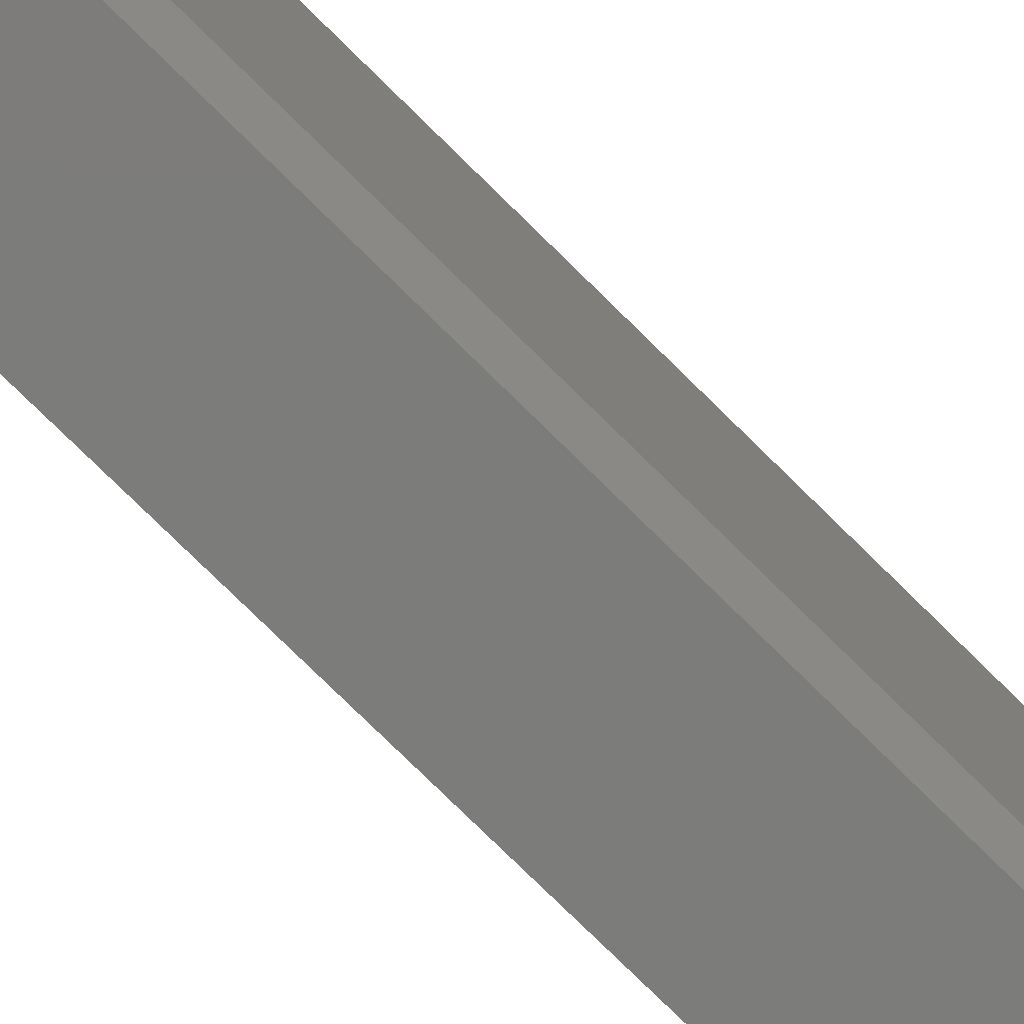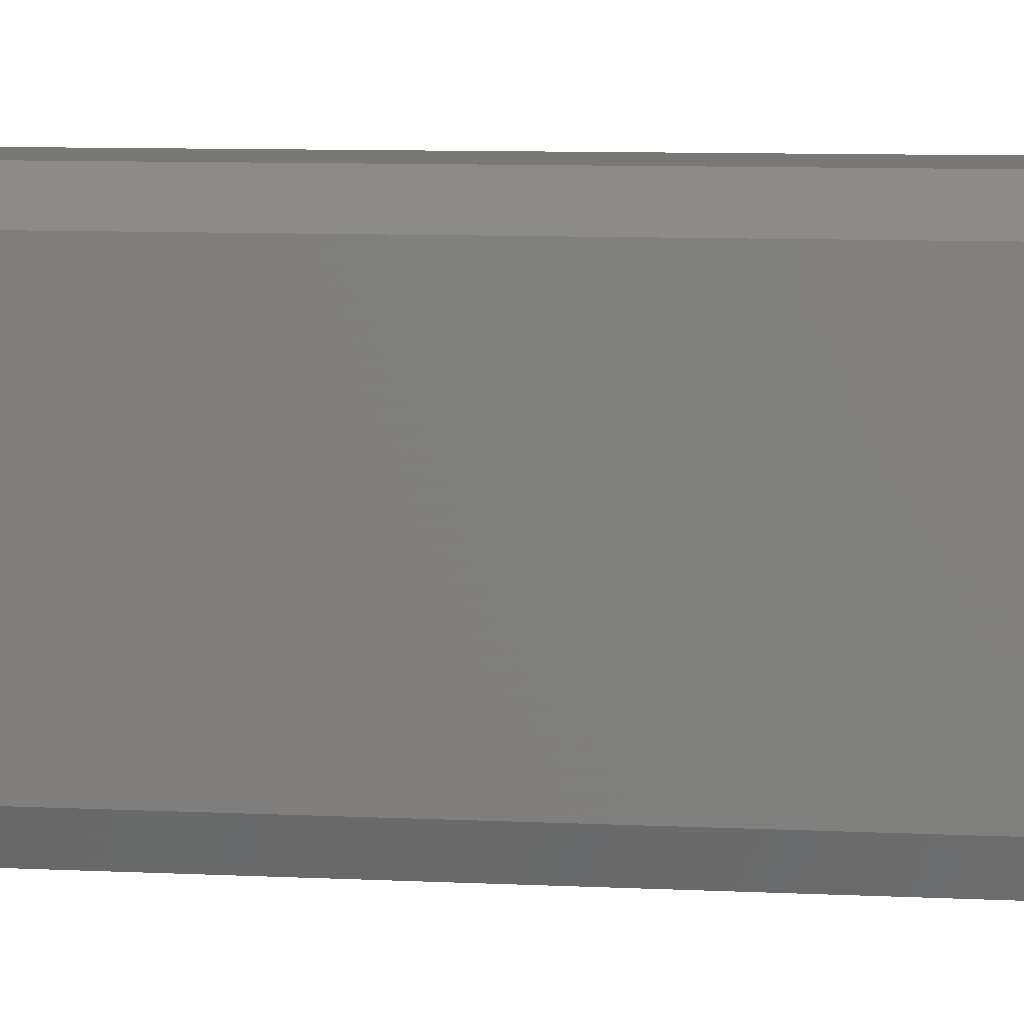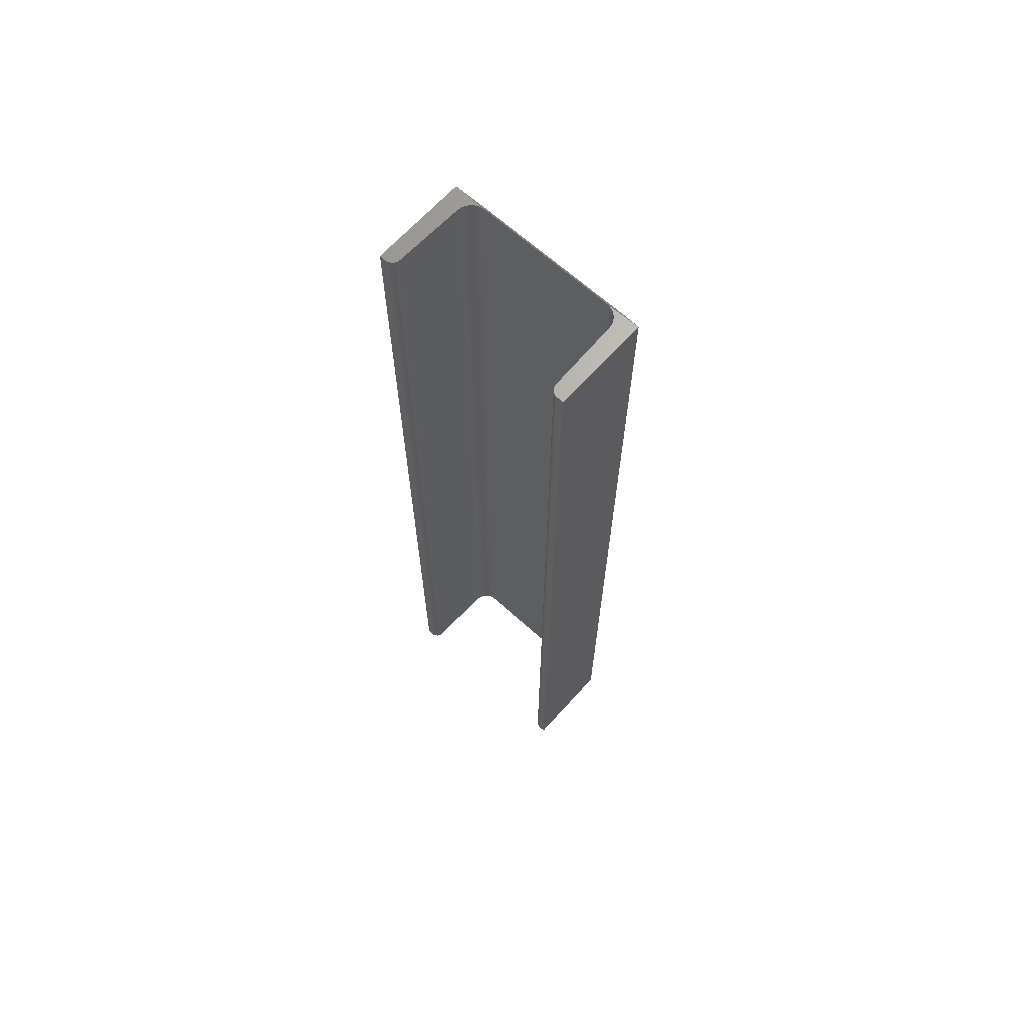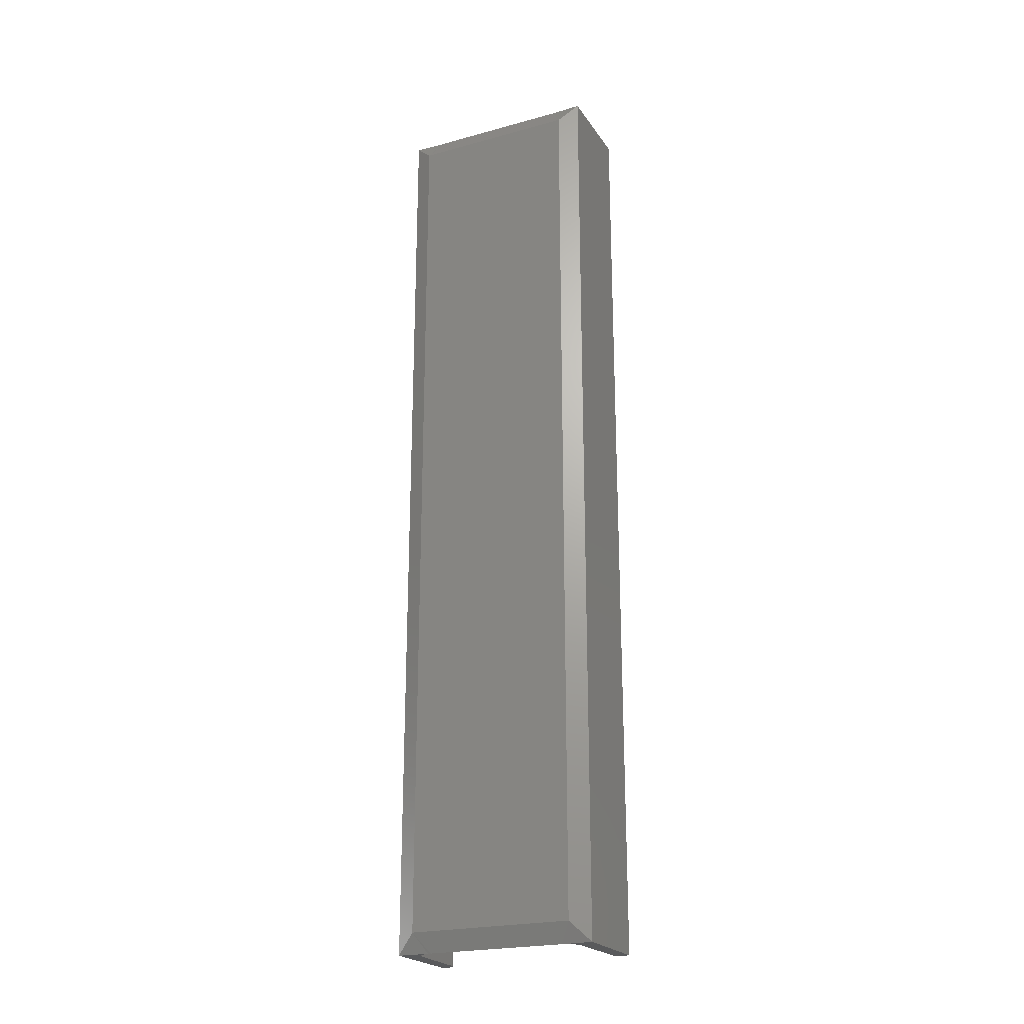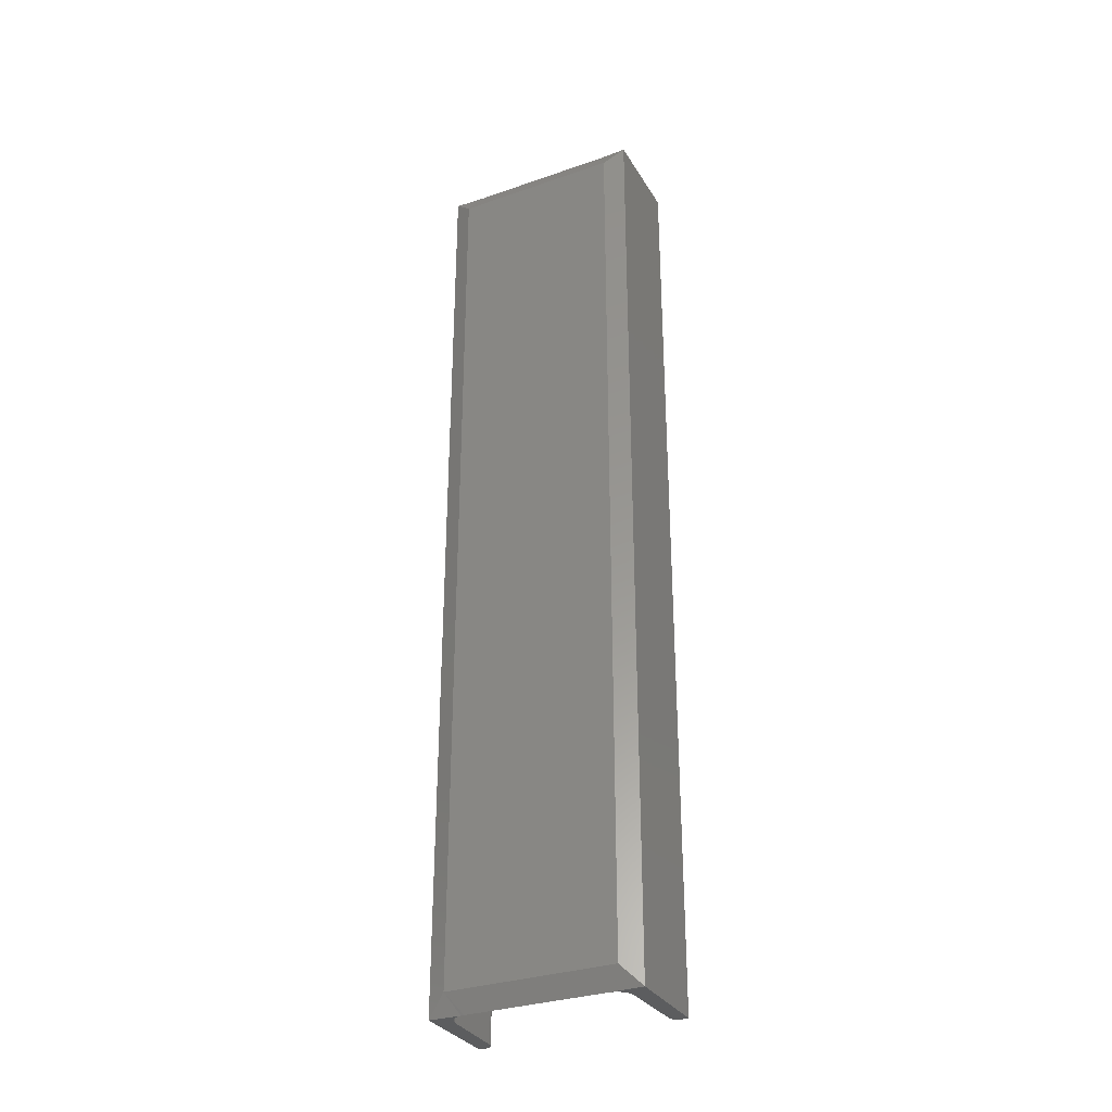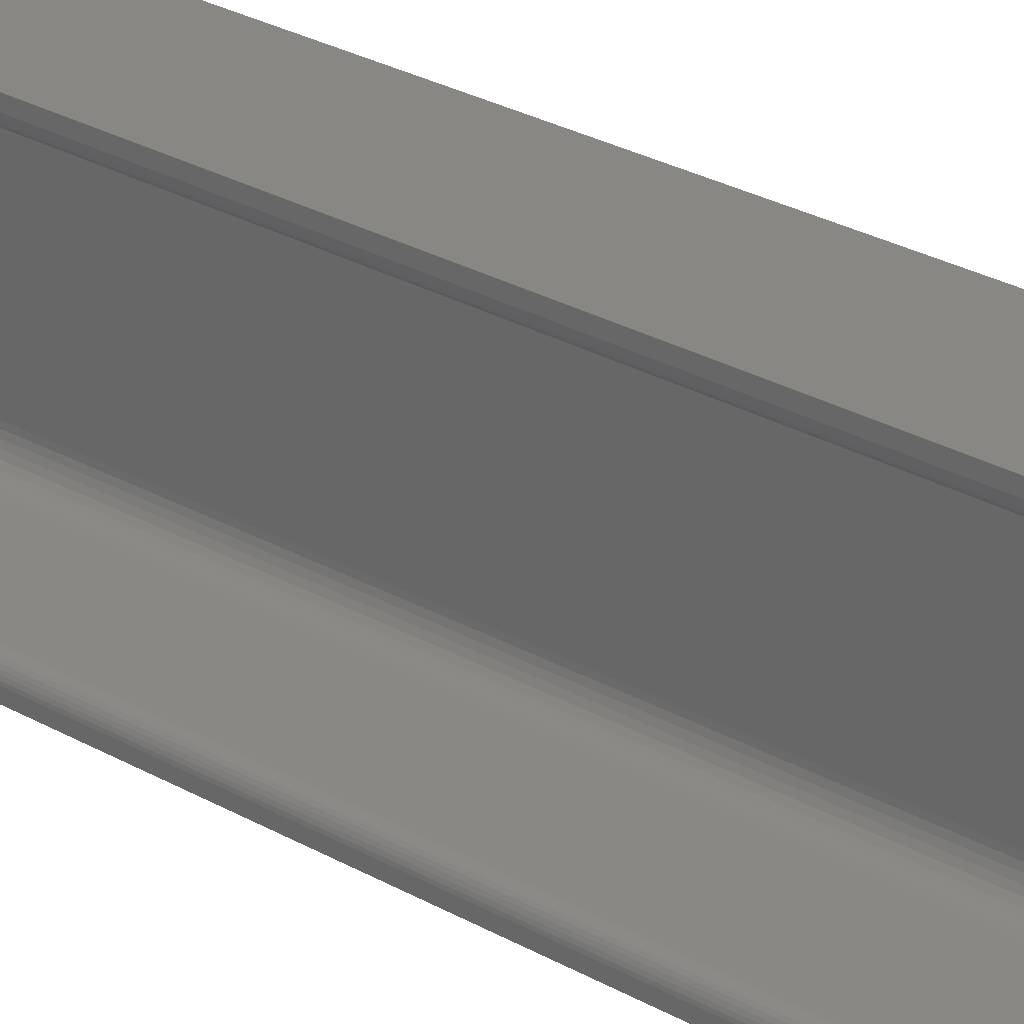
<metadata>
{"format":"stl","ext":"stl","renderer":"f3d","projection":"perspective","resolution":1024,"background":"white","views":[{"elev":-75.5,"azim":-134.8,"up":"+Y"},{"elev":5.5,"azim":-78.2,"up":"+Y"},{"elev":66.5,"azim":132.1,"up":"+Z"},{"elev":-22.7,"azim":-64.8,"up":"+Z"},{"elev":-31.6,"azim":-63.9,"up":"+Z"},{"elev":25.2,"azim":133.6,"up":"+Y"}]}
</metadata>
<code>
# stl→obj: 84 verts, 164 faces
v -0.223 -0.008979 -0.75
v -0.2274 -0.01193 -0.75
v -0.2287 -0.01209 -0.75
v -0.2261 -0.01152 -0.75
v -0.2249 -0.01087 -0.75
v -0.2239 -0.01002 -0.75
v -0.2969 0 -0.75
v -0.2218 0 -0.75
v -0.2218 -0.005181 -0.75
v -0.222 -0.006517 -0.75
v -0.2224 -0.007798 -0.75
v -0.284 -0.01382 -0.75
v -0.2864 -0.01428 -0.75
v -0.2888 -0.01521 -0.75
v -0.2909 -0.01657 -0.75
v -0.2928 -0.01831 -0.75
v -0.2942 -0.02036 -0.75
v -0.2953 -0.02265 -0.75
v -0.2959 -0.02511 -0.75
v -0.2969 -0.1641 -0.75
v -0.2959 -0.139 -0.75
v -0.2953 -0.1414 -0.75
v -0.2942 -0.1437 -0.75
v -0.2928 -0.1458 -0.75
v -0.2909 -0.1475 -0.75
v -0.2888 -0.1488 -0.75
v -0.2864 -0.1498 -0.75
v -0.284 -0.1502 -0.75
v -0.2287 -0.152 -0.75
v -0.2274 -0.1521 -0.75
v -0.2261 -0.1525 -0.75
v -0.2249 -0.1532 -0.75
v -0.2239 -0.154 -0.75
v -0.223 -0.1551 -0.75
v -0.2224 -0.1563 -0.75
v -0.222 -0.1575 -0.75
v -0.2218 -0.1589 -0.75
v -0.2218 -0.1641 -0.75
v -0.2287 -0.01209 0
v -0.2274 -0.01193 0
v -0.223 -0.008979 0
v -0.2261 -0.01152 0
v -0.2249 -0.01087 0
v -0.2239 -0.01002 0
v -0.2969 0 -2.776e-17
v -0.2959 -0.02511 0
v -0.2953 -0.02265 0
v -0.2942 -0.02036 0
v -0.2928 -0.01831 0
v -0.2909 -0.01657 0
v -0.2888 -0.01521 0
v -0.2864 -0.01428 0
v -0.284 -0.01382 0
v -0.2224 -0.007798 0
v -0.222 -0.006517 0
v -0.2218 -0.005181 0
v -0.2218 0 0
v -0.2969 -0.1641 0
v -0.2218 -0.1641 0
v -0.2218 -0.1589 0
v -0.222 -0.1575 0
v -0.2224 -0.1563 0
v -0.223 -0.1551 0
v -0.2239 -0.154 0
v -0.2249 -0.1532 0
v -0.2261 -0.1525 0
v -0.2274 -0.1521 0
v -0.2287 -0.152 0
v -0.284 -0.1502 0
v -0.2864 -0.1498 0
v -0.2888 -0.1488 0
v -0.2909 -0.1475 0
v -0.2928 -0.1458 0
v -0.2942 -0.1437 0
v -0.2953 -0.1414 0
v -0.2959 -0.139 0
v -0.3047 -0.01562 -0.01562
v -0.3047 -0.01562 -0.7344
v -0.3047 -0.1484 -0.01562
v -0.3047 -0.1484 -0.7344
v -0.2961 -0.02763 0
v -0.2961 -0.02763 -0.75
v -0.2961 -0.1364 0
v -0.2961 -0.1364 -0.75
f 1 2 3
f 1 4 2
f 1 5 4
f 1 6 5
f 7 8 9
f 7 9 10
f 7 10 11
f 7 11 1
f 7 1 3
f 7 3 12
f 7 12 13
f 7 13 14
f 7 14 15
f 7 15 16
f 7 16 17
f 7 17 18
f 7 18 19
f 20 21 22
f 20 22 23
f 20 23 24
f 20 24 25
f 20 25 26
f 20 26 27
f 20 27 28
f 20 28 29
f 20 29 30
f 20 30 31
f 20 31 32
f 20 32 33
f 20 33 34
f 20 34 35
f 20 35 36
f 20 36 37
f 20 37 38
f 39 40 41
f 40 42 41
f 42 43 41
f 43 44 41
f 45 46 47
f 45 47 48
f 45 48 49
f 45 49 50
f 45 50 51
f 45 51 52
f 45 52 53
f 45 53 39
f 45 39 41
f 45 41 54
f 45 54 55
f 45 55 56
f 45 56 57
f 58 59 60
f 58 60 61
f 58 61 62
f 58 62 63
f 58 63 64
f 58 64 65
f 58 65 66
f 58 66 67
f 58 67 68
f 58 68 69
f 58 69 70
f 58 70 71
f 58 71 72
f 58 72 73
f 58 73 74
f 58 74 75
f 58 75 76
f 77 78 79
f 79 78 80
f 57 8 45
f 45 8 7
f 58 20 59
f 59 20 38
f 16 48 17
f 17 48 47
f 17 47 18
f 18 47 46
f 18 46 19
f 19 46 81
f 19 81 82
f 48 16 49
f 49 16 15
f 49 15 50
f 50 15 14
f 50 14 51
f 51 14 13
f 51 13 52
f 52 13 12
f 52 12 53
f 83 84 81
f 81 84 82
f 24 72 25
f 25 72 71
f 25 71 26
f 26 71 70
f 26 70 27
f 27 70 69
f 27 69 28
f 72 24 73
f 73 24 23
f 73 23 74
f 74 23 22
f 74 22 75
f 75 22 21
f 75 21 76
f 76 21 84
f 76 84 83
f 45 7 77
f 77 7 78
f 77 46 45
f 77 81 46
f 79 58 76
f 79 76 83
f 79 83 81
f 79 81 77
f 20 58 80
f 80 58 79
f 7 19 78
f 19 82 78
f 80 78 82
f 80 82 84
f 80 84 21
f 80 21 20
f 56 9 57
f 57 9 8
f 9 56 10
f 10 56 55
f 10 55 11
f 11 55 54
f 11 54 1
f 1 54 41
f 1 41 6
f 6 41 44
f 6 44 5
f 5 44 43
f 5 43 4
f 4 43 42
f 4 42 2
f 2 42 40
f 2 40 3
f 3 40 39
f 53 12 39
f 39 12 3
f 68 29 69
f 69 29 28
f 29 68 30
f 30 68 67
f 30 67 31
f 31 67 66
f 31 66 32
f 32 66 65
f 32 65 33
f 33 65 64
f 33 64 34
f 34 64 63
f 34 63 35
f 35 63 62
f 35 62 36
f 36 62 61
f 36 61 37
f 37 61 60
f 59 38 60
f 60 38 37

</code>
